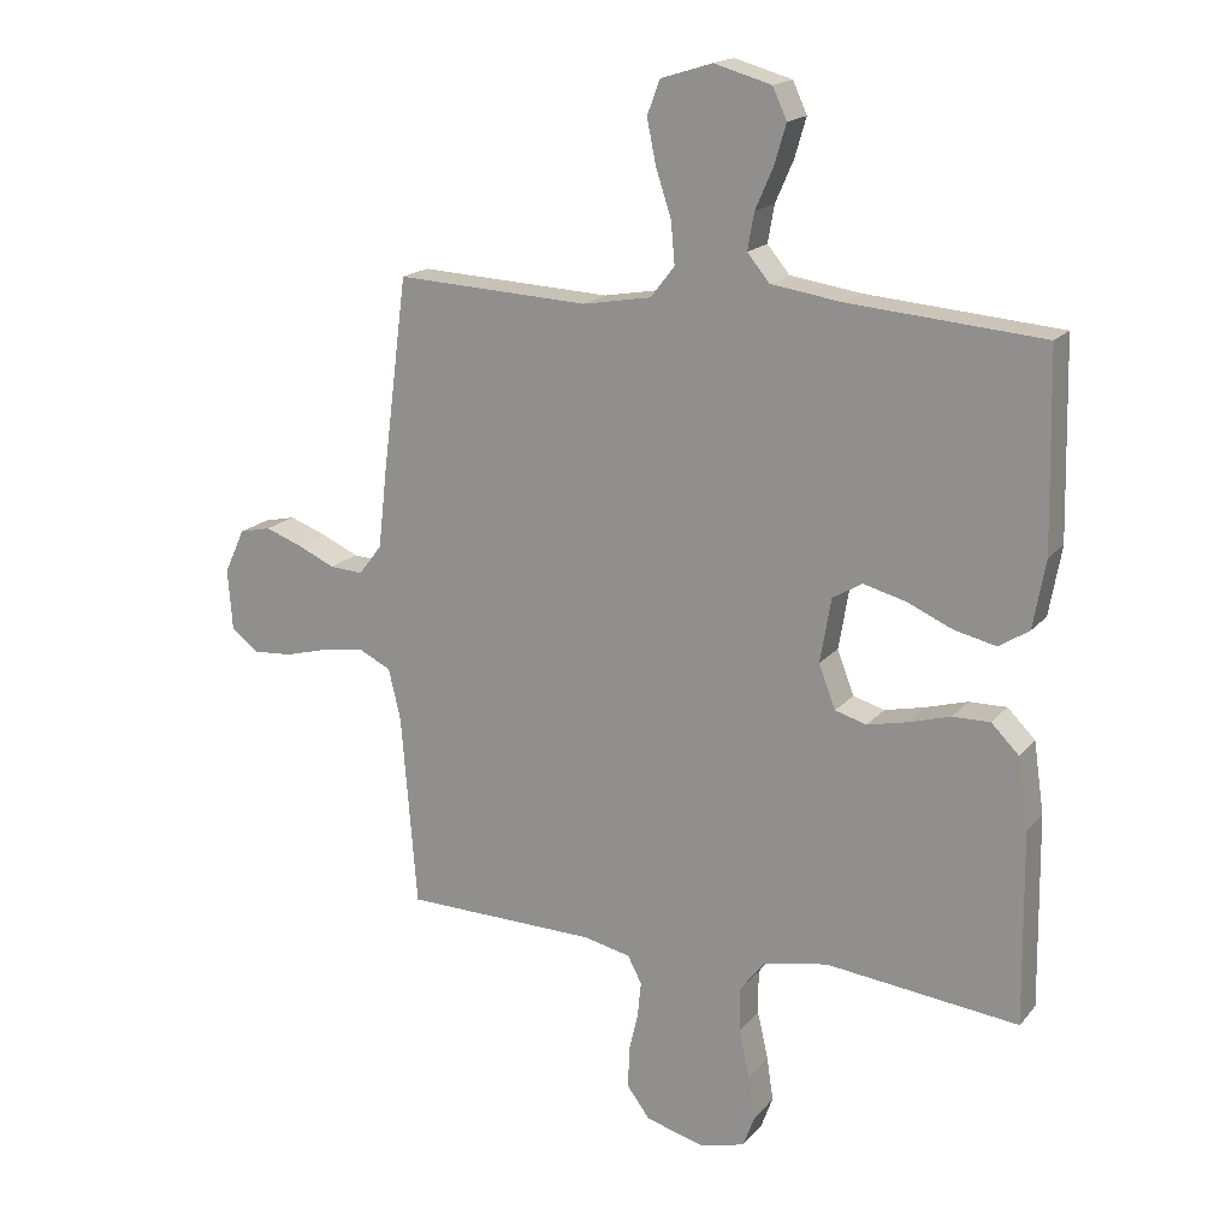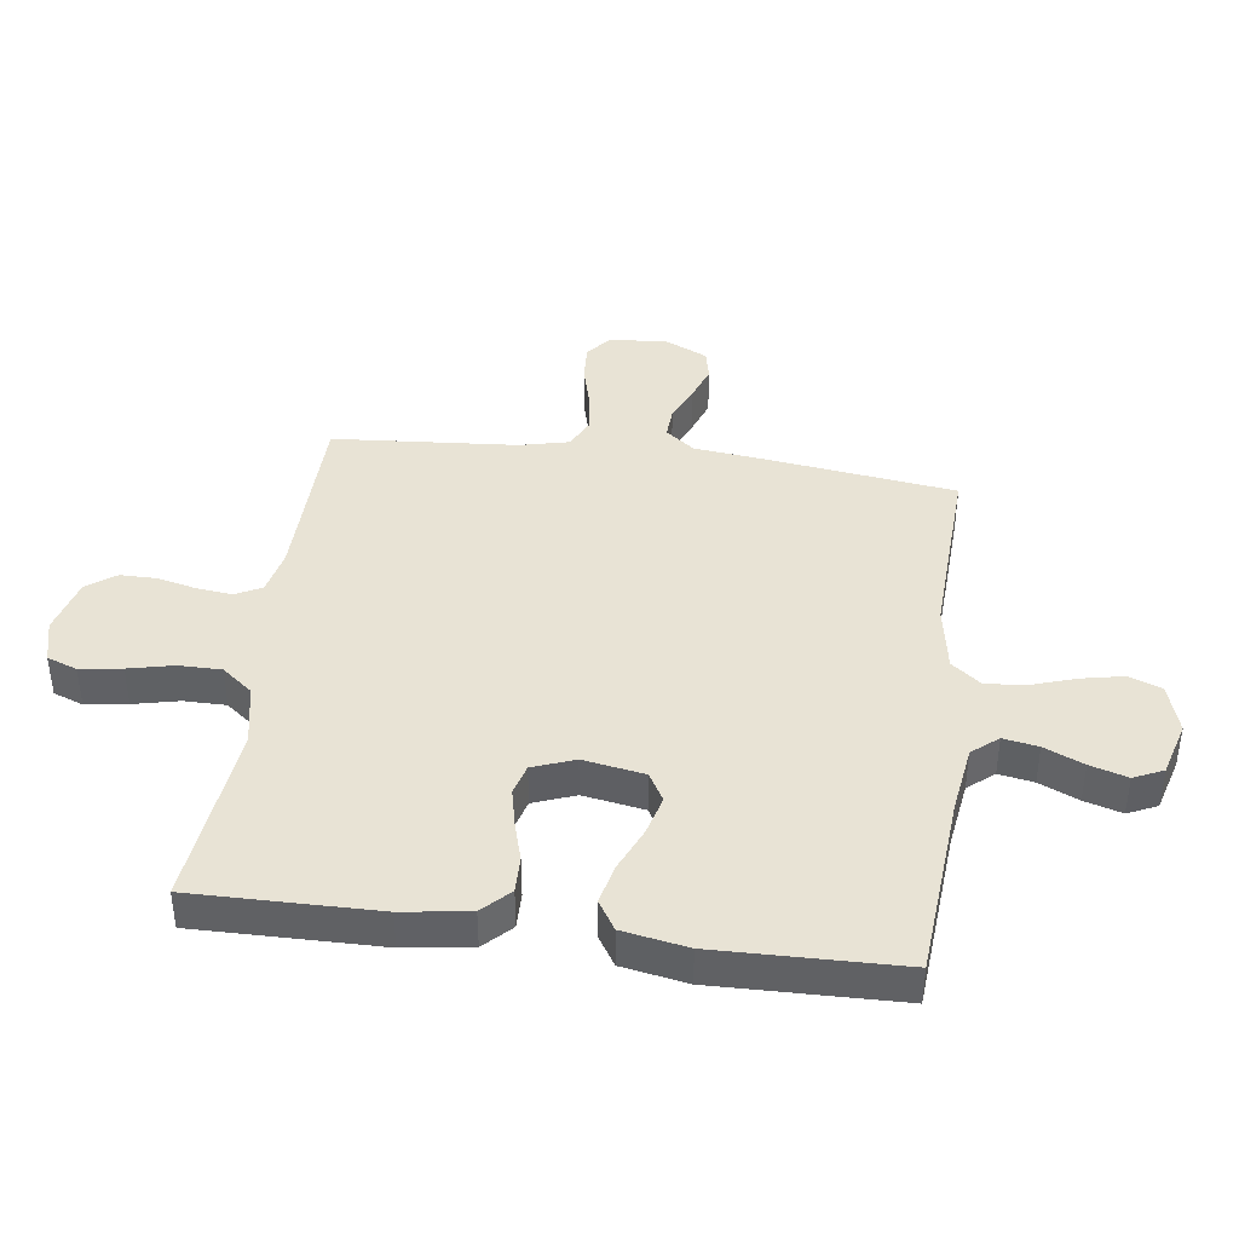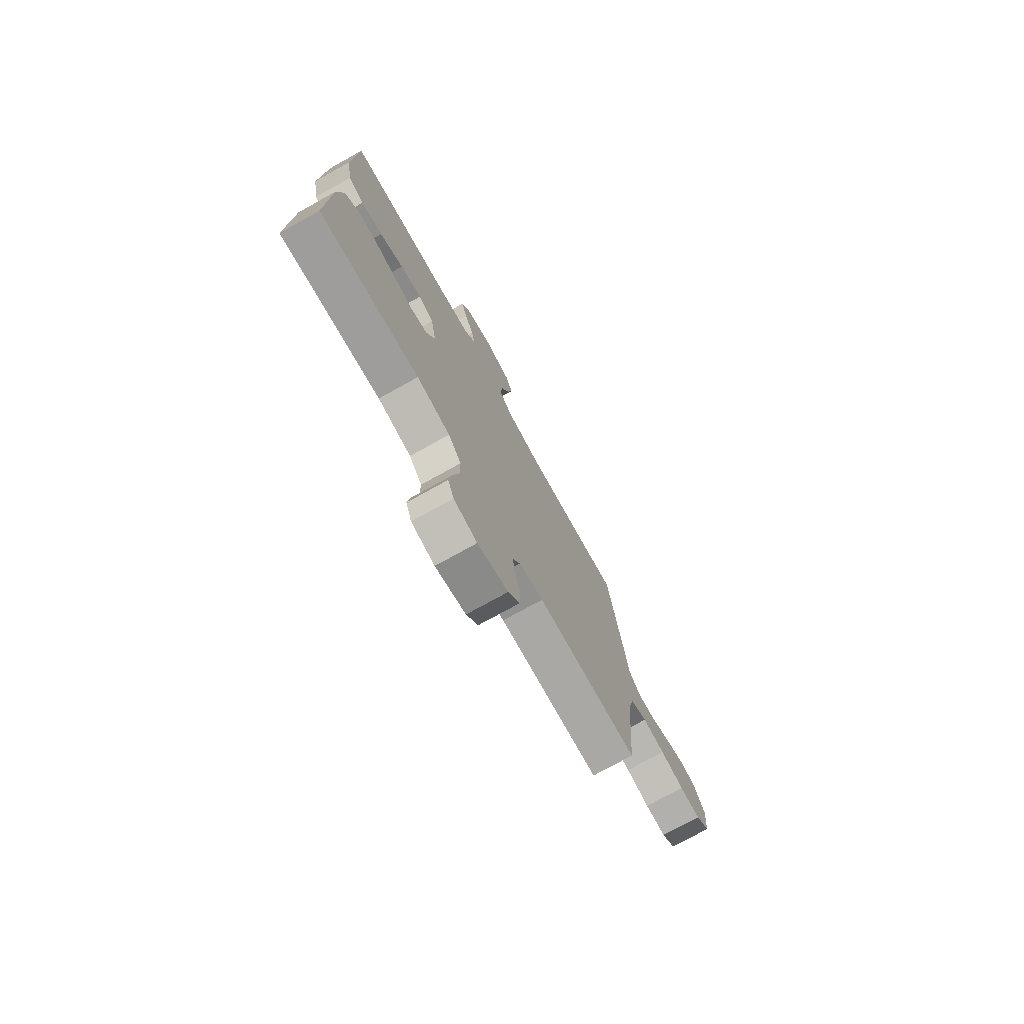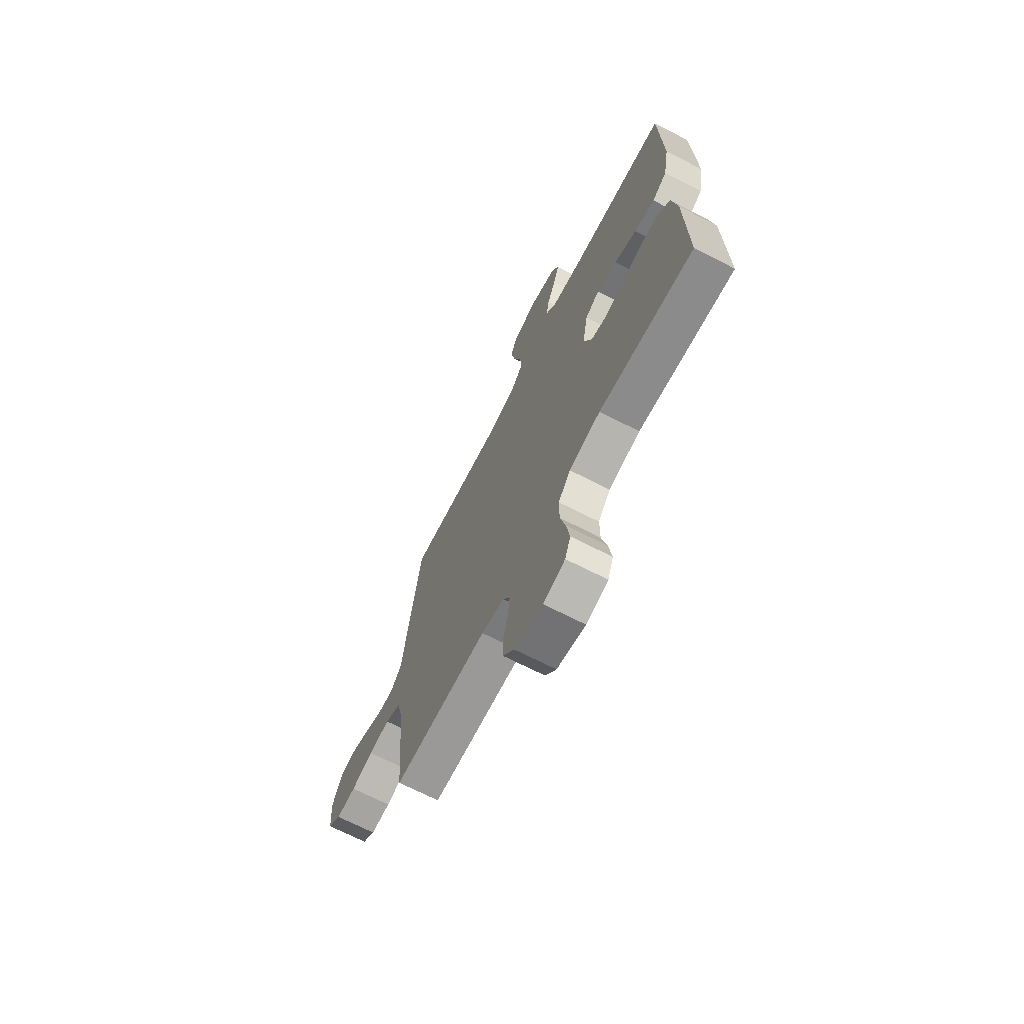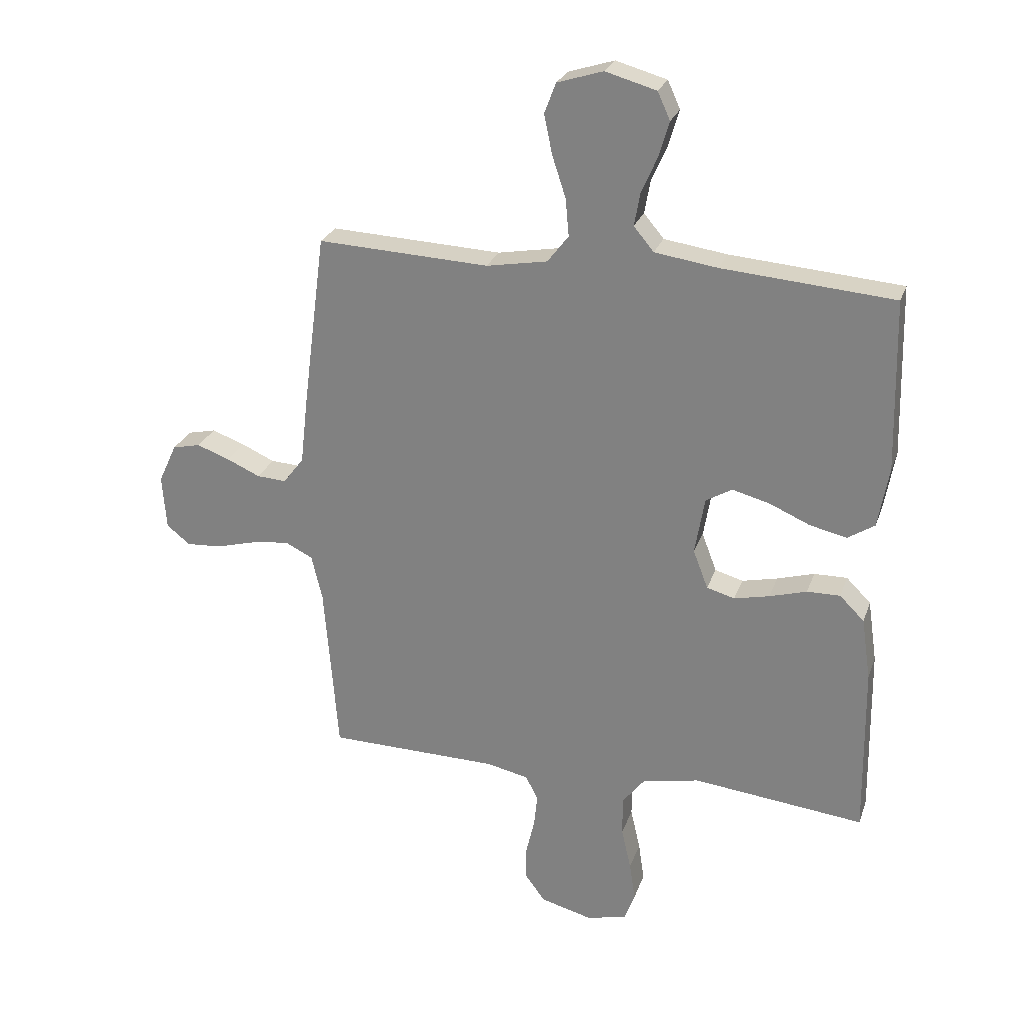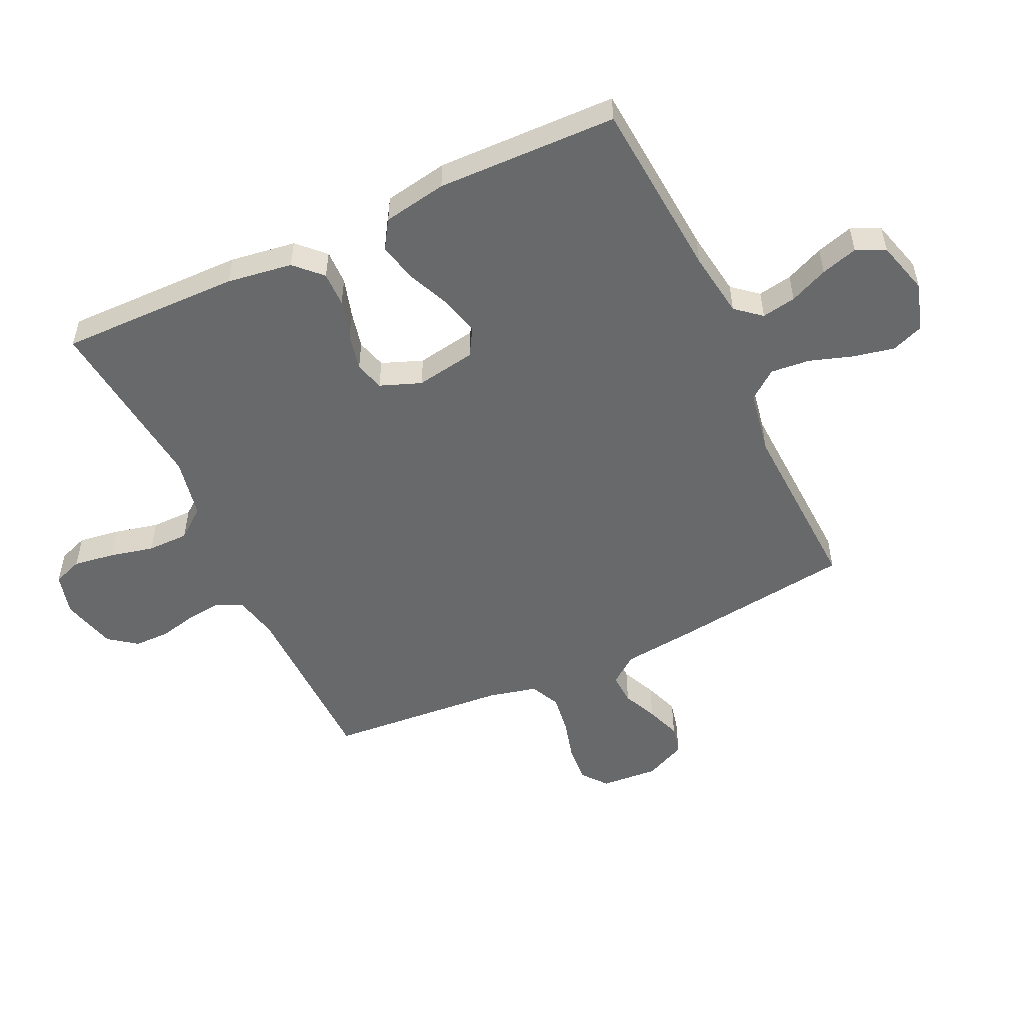
<metadata>
{"format":"obj","ext":"obj","renderer":"f3d","projection":"perspective","resolution":1024,"background":"white","views":[{"elev":17.8,"azim":-153.4,"up":"+Z"},{"elev":41.0,"azim":-82.3,"up":"+Y"},{"elev":-75.9,"azim":-61.0,"up":"+Z"},{"elev":-69.8,"azim":-117.1,"up":"+Z"},{"elev":25.8,"azim":-163.0,"up":"+Z"},{"elev":-52.6,"azim":-64.9,"up":"+Y"}]}
</metadata>
<code>
v -0.5 0.07 0.5
v -0.2 0.07 0.524
v -0.09 0.07 0.54
v -0.055 0.07 0.582
v -0.065 0.07 0.639
v -0.093 0.07 0.703
v -0.111 0.07 0.764
v -0.089 0.07 0.812
v 0 0.07 0.837
v 0.08 0.07 0.812
v 0.1 0.07 0.759
v 0.086 0.07 0.691
v 0.062 0.07 0.618
v 0.056 0.07 0.553
v 0.093 0.07 0.505
v 0.2 0.07 0.486
v 0.5 0.07 0.5
v 0.539 0.07 0.2
v 0.553 0.07 0.077
v 0.589 0.07 0.03
v 0.641 0.07 0.033
v 0.699 0.07 0.059
v 0.757 0.07 0.08
v 0.806 0.07 0.069
v 0.838 0.07 0
v 0.831 0.07 -0.095
v 0.79 0.07 -0.128
v 0.728 0.07 -0.124
v 0.658 0.07 -0.105
v 0.592 0.07 -0.096
v 0.543 0.07 -0.12
v 0.524 0.07 -0.2
v 0.5 0.07 -0.5
v 0.2 0.07 -0.505
v 0.127 0.07 -0.521
v 0.105 0.07 -0.563
v 0.111 0.07 -0.62
v 0.126 0.07 -0.684
v 0.126 0.07 -0.744
v 0.091 0.07 -0.791
v 0 0.07 -0.815
v -0.07 0.07 -0.797
v -0.088 0.07 -0.748
v -0.078 0.07 -0.68
v -0.061 0.07 -0.606
v -0.061 0.07 -0.537
v -0.1 0.07 -0.487
v -0.2 0.07 -0.467
v -0.5 0.07 -0.5
v -0.496 0.07 -0.2
v -0.48 0.07 -0.091
v -0.437 0.07 -0.048
v -0.379 0.07 -0.049
v -0.314 0.07 -0.068
v -0.252 0.07 -0.082
v -0.203 0.07 -0.068
v -0.177 0.07 0
v -0.194 0.07 0.1
v -0.24 0.07 0.127
v -0.305 0.07 0.11
v -0.376 0.07 0.079
v -0.441 0.07 0.064
v -0.488 0.07 0.094
v -0.507 0.07 0.2
v -0.5 0 0.5
v -0.2 0 0.524
v -0.09 0 0.54
v -0.055 0 0.582
v -0.065 0 0.639
v -0.093 0 0.703
v -0.111 0 0.764
v -0.089 0 0.812
v 0 0 0.837
v 0.08 0 0.812
v 0.1 0 0.759
v 0.086 0 0.691
v 0.062 0 0.618
v 0.056 0 0.553
v 0.093 0 0.505
v 0.2 0 0.486
v 0.5 0 0.5
v 0.539 0 0.2
v 0.553 0 0.077
v 0.589 0 0.03
v 0.641 0 0.033
v 0.699 0 0.059
v 0.757 0 0.08
v 0.806 0 0.069
v 0.838 0 0
v 0.831 0 -0.095
v 0.79 0 -0.128
v 0.728 0 -0.124
v 0.658 0 -0.105
v 0.592 0 -0.096
v 0.543 0 -0.12
v 0.524 0 -0.2
v 0.5 0 -0.5
v 0.2 0 -0.505
v 0.127 0 -0.521
v 0.105 0 -0.563
v 0.111 0 -0.62
v 0.126 0 -0.684
v 0.126 0 -0.744
v 0.091 0 -0.791
v 0 0 -0.815
v -0.07 0 -0.797
v -0.088 0 -0.748
v -0.078 0 -0.68
v -0.061 0 -0.606
v -0.061 0 -0.537
v -0.1 0 -0.487
v -0.2 0 -0.467
v -0.5 0 -0.5
v -0.496 0 -0.2
v -0.48 0 -0.091
v -0.437 0 -0.048
v -0.379 0 -0.049
v -0.314 0 -0.068
v -0.252 0 -0.082
v -0.203 0 -0.068
v -0.177 0 0
v -0.194 0 0.1
v -0.24 0 0.127
v -0.305 0 0.11
v -0.376 0 0.079
v -0.441 0 0.064
v -0.488 0 0.094
v -0.507 0 0.2
f 64 1 2
f 63 64 2
f 62 63 2
f 61 62 2
f 60 61 2
f 59 60 2 3
f 58 59 3 4
f 57 58 4
f 52 53 54
f 51 52 54
f 50 51 54
f 49 50 54
f 48 49 54
f 47 48 54 55
f 46 47 55 56
f 43 44 45
f 42 43 45
f 41 42 45
f 40 41 45
f 39 40 45
f 38 39 45
f 37 38 45
f 36 37 45 46
f 46 56 57
f 36 46 57
f 35 36 57
f 32 33 34
f 35 57 4
f 34 35 4
f 32 34 4
f 31 32 4
f 27 28 29
f 26 27 29
f 25 26 29
f 24 25 29
f 23 24 29
f 22 23 29
f 21 22 29
f 20 21 29 30
f 16 17 18 19
f 20 30 31
f 19 20 31
f 16 19 31
f 15 16 31
f 11 12 13
f 10 11 13
f 9 10 13
f 8 9 13
f 7 8 13
f 6 7 13
f 5 6 13
f 5 13 14
f 14 15 31
f 5 14 31
f 4 5 31
f 66 65 128
f 66 128 127
f 66 127 126
f 66 126 125
f 66 125 124
f 67 66 124 123
f 68 67 123 122
f 68 122 121
f 118 117 116
f 118 116 115
f 118 115 114
f 118 114 113
f 118 113 112
f 119 118 112 111
f 120 119 111 110
f 109 108 107
f 109 107 106
f 109 106 105
f 109 105 104
f 109 104 103
f 109 103 102
f 109 102 101
f 110 109 101 100
f 121 120 110
f 121 110 100
f 121 100 99
f 98 97 96
f 68 121 99
f 68 99 98
f 68 98 96
f 68 96 95
f 93 92 91
f 93 91 90
f 93 90 89
f 93 89 88
f 93 88 87
f 93 87 86
f 93 86 85
f 94 93 85 84
f 83 82 81 80
f 95 94 84
f 95 84 83
f 95 83 80
f 95 80 79
f 77 76 75
f 77 75 74
f 77 74 73
f 77 73 72
f 77 72 71
f 77 71 70
f 77 70 69
f 78 77 69
f 95 79 78
f 95 78 69
f 95 69 68
f 1 65 66 2
f 2 66 67 3
f 3 67 68 4
f 4 68 69 5
f 5 69 70 6
f 6 70 71 7
f 7 71 72 8
f 8 72 73 9
f 9 73 74 10
f 10 74 75 11
f 11 75 76 12
f 12 76 77 13
f 13 77 78 14
f 14 78 79 15
f 15 79 80 16
f 16 80 81 17
f 17 81 82 18
f 18 82 83 19
f 19 83 84 20
f 20 84 85 21
f 21 85 86 22
f 22 86 87 23
f 23 87 88 24
f 24 88 89 25
f 25 89 90 26
f 26 90 91 27
f 27 91 92 28
f 28 92 93 29
f 29 93 94 30
f 30 94 95 31
f 31 95 96 32
f 32 96 97 33
f 33 97 98 34
f 34 98 99 35
f 35 99 100 36
f 36 100 101 37
f 37 101 102 38
f 38 102 103 39
f 39 103 104 40
f 40 104 105 41
f 41 105 106 42
f 42 106 107 43
f 43 107 108 44
f 44 108 109 45
f 45 109 110 46
f 46 110 111 47
f 47 111 112 48
f 48 112 113 49
f 49 113 114 50
f 50 114 115 51
f 51 115 116 52
f 52 116 117 53
f 53 117 118 54
f 54 118 119 55
f 55 119 120 56
f 56 120 121 57
f 57 121 122 58
f 58 122 123 59
f 59 123 124 60
f 60 124 125 61
f 61 125 126 62
f 62 126 127 63
f 63 127 128 64
f 64 128 65 1

</code>
